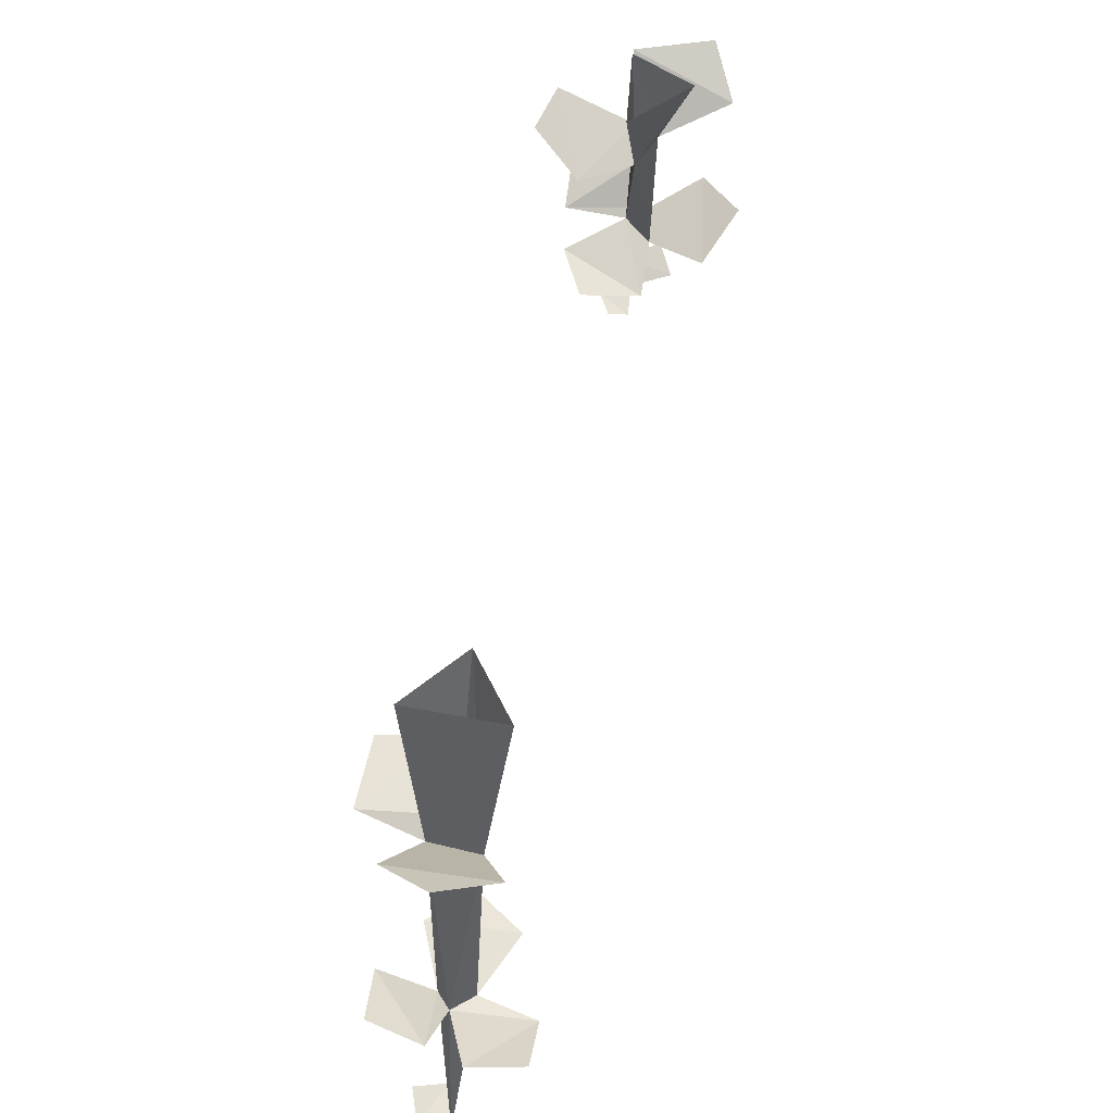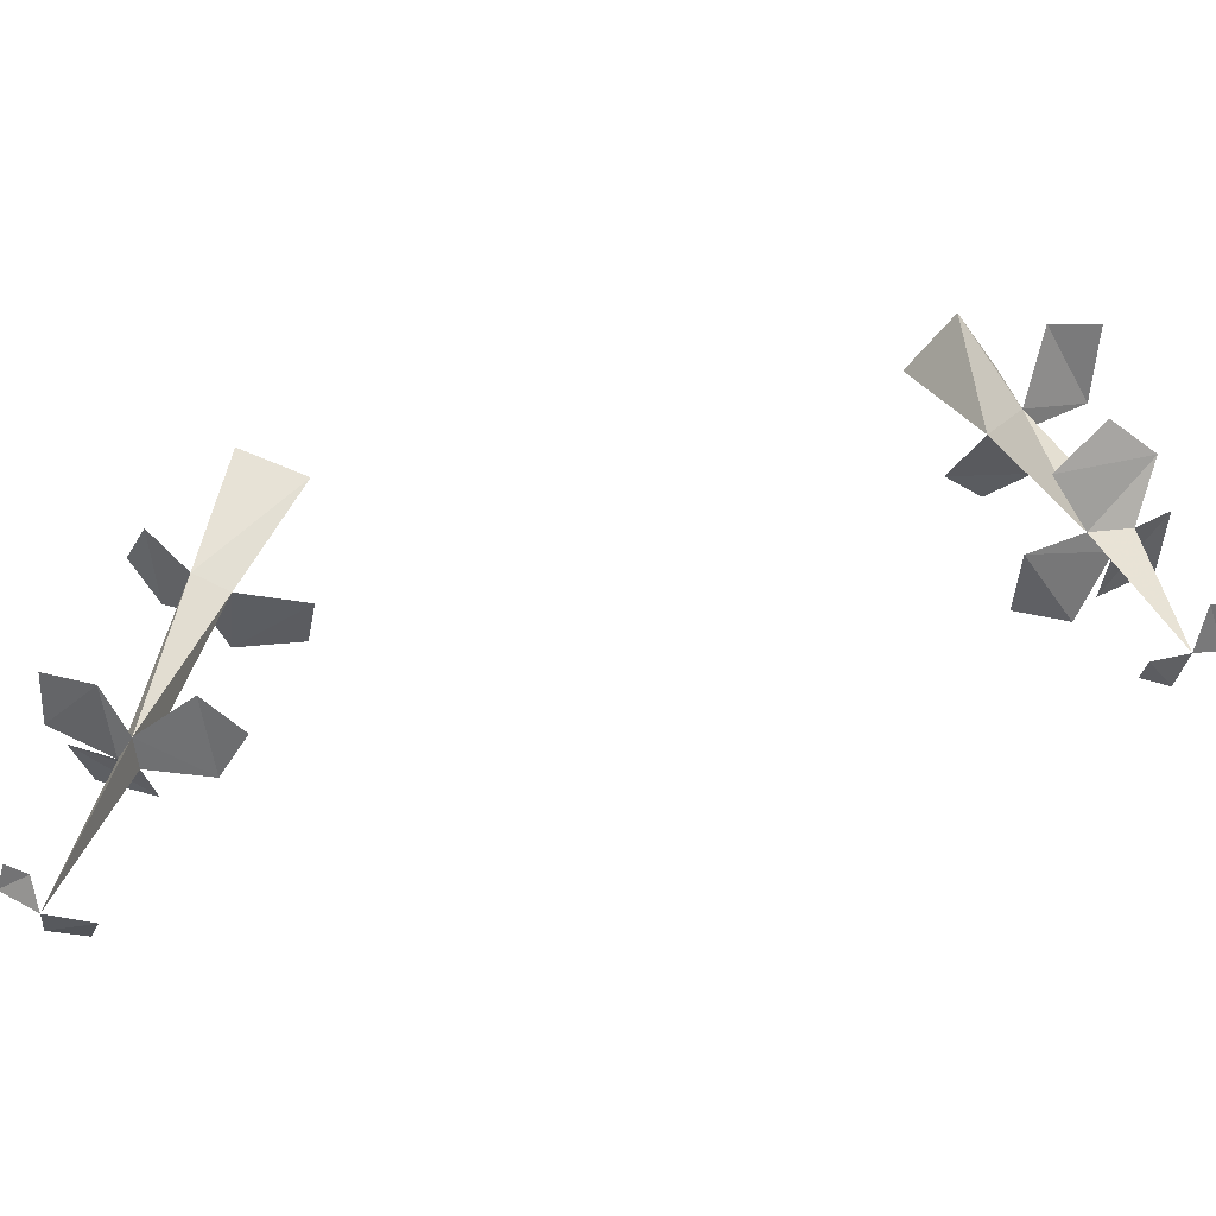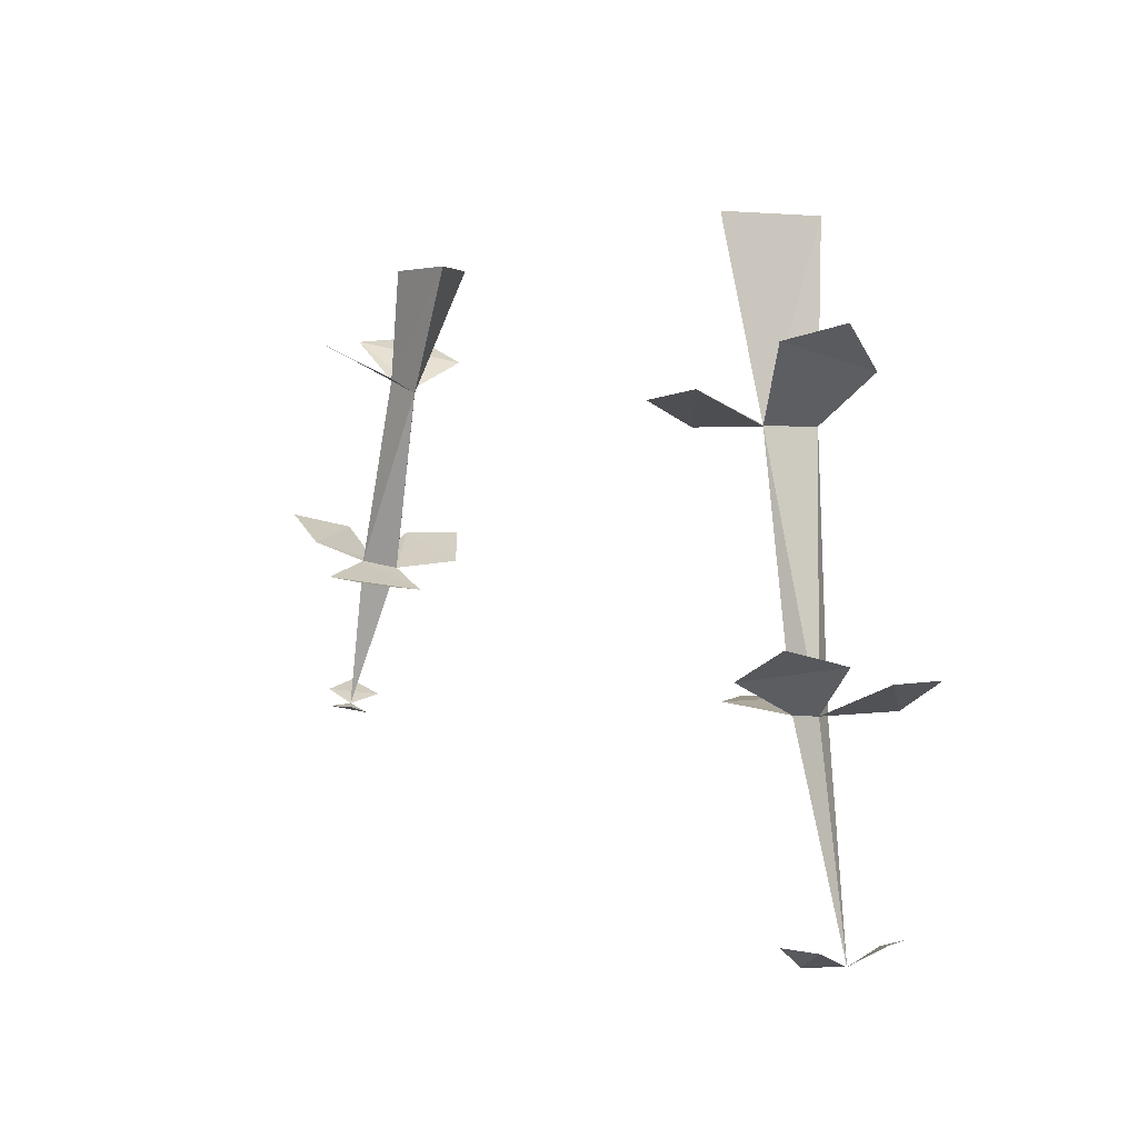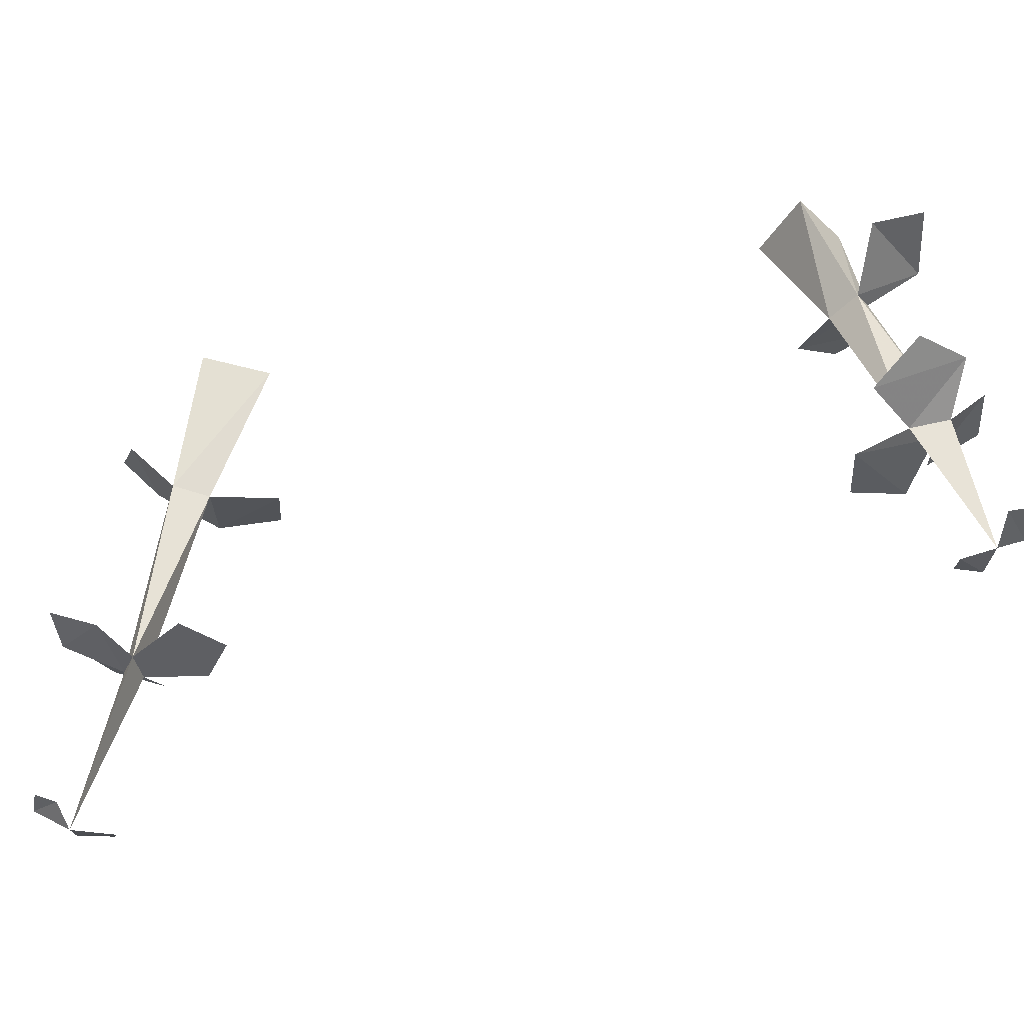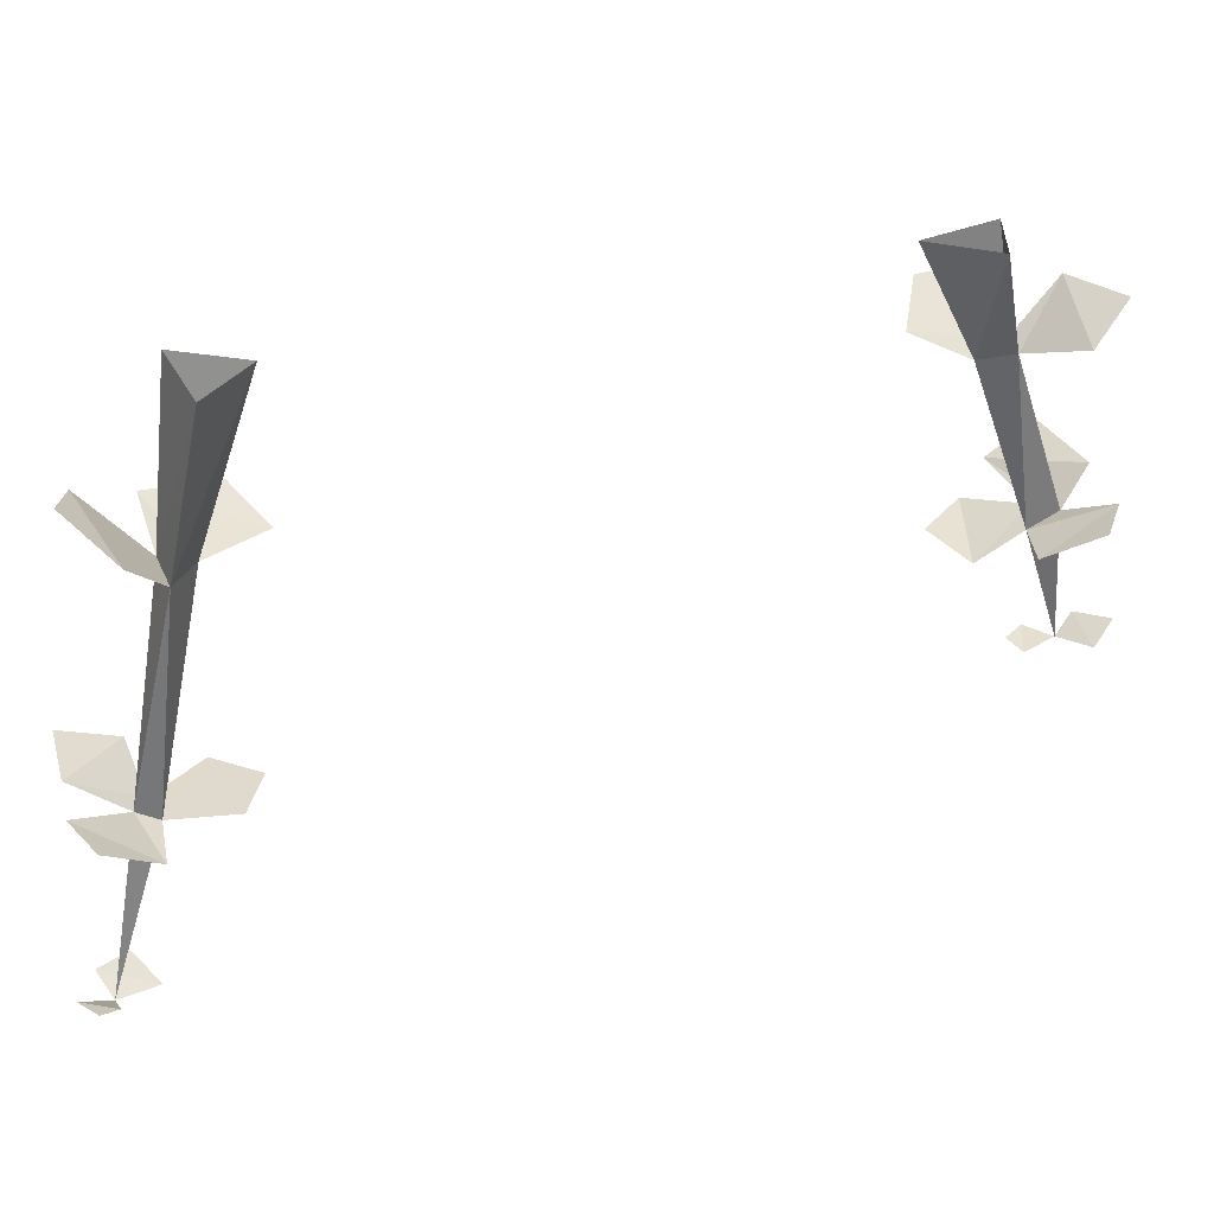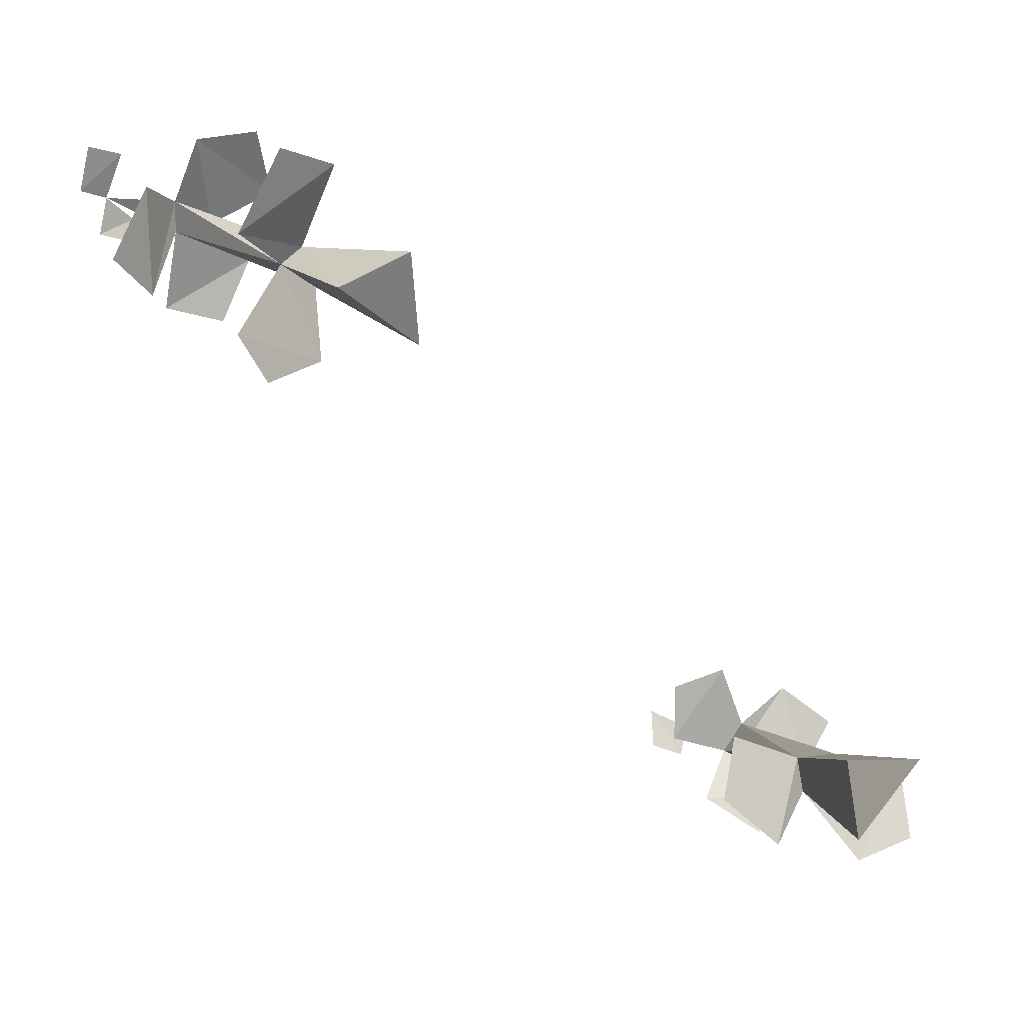
<metadata>
{"format":"obj","ext":"obj","renderer":"f3d","projection":"perspective","resolution":1024,"background":"white","views":[{"elev":56.2,"azim":-120.5,"up":"+Y"},{"elev":-53.9,"azim":-31.5,"up":"+Y"},{"elev":2.4,"azim":-160.4,"up":"+Y"},{"elev":-41.5,"azim":-24.2,"up":"+Y"},{"elev":32.6,"azim":-65.7,"up":"+Y"},{"elev":8.7,"azim":157.7,"up":"+Z"}]}
</metadata>
<code>
v 0.3906 -0.5078 0.3125
v 0.3594 -0.3359 0.3125
v 0.3203 -0.3438 0.2891
v 0.3594 -0.3359 0.2812
v 0.3125 -0.125 0.2578
v 0.2891 -0.1328 0.2734
v 0.2734 -0.1406 0.2344
v 0.2188 0 0.1875
v 0.2969 0 0.2422
v 0.2266 0 0.2734
v 0.2578 -0.3359 0.3203
v 0.3438 -0.3047 0.375
v 0.2812 -0.3047 0.3828
v 0.2656 -0.1016 0.3516
v 0.3672 -0.07812 0.2891
v 0.3281 -0.07031 0.3672
v 0.4219 -0.4922 0.3203
v 0.4141 -0.4844 0.3672
v 0.375 -0.5 0.3594
v 0.3594 -0.5156 0.2891
v 0.3672 -0.5078 0.2656
v 0.3984 -0.5078 0.2734
v 0.3984 -0.2969 0.3281
v 0.3906 -0.3125 0.2188
v 0.4375 -0.2812 0.2578
v 0.3672 -0.3516 0.2031
v 0.2734 -0.3672 0.25
v 0.3047 -0.3594 0.1875
v 0.3672 -0.08594 0.1953
v 0.2734 -0.125 0.1641
v 0.3359 -0.09375 0.1484
v -0.3828 -0.6484 -0.375
v -0.3281 -0.4375 -0.3516
v -0.3516 -0.4375 -0.3203
v -0.3516 -0.4375 -0.3516
v -0.2969 -0.1875 -0.3359
v -0.2891 -0.1875 -0.2969
v -0.3359 -0.1875 -0.2969
v -0.3281 0 -0.2578
v -0.2578 0 -0.3359
v -0.2422 0 -0.25
v -0.3203 -0.4297 -0.25
v -0.2578 -0.4297 -0.3281
v -0.2578 -0.4297 -0.2656
v -0.2109 -0.1875 -0.2656
v -0.25 -0.1562 -0.3828
v -0.1875 -0.1641 -0.3281
v -0.3672 -0.6328 -0.4062
v -0.3281 -0.6328 -0.3906
v -0.3359 -0.6562 -0.3516
v -0.4062 -0.6328 -0.3516
v -0.4297 -0.625 -0.3594
v -0.4219 -0.625 -0.3906
v -0.2891 -0.4062 -0.3984
v -0.3906 -0.3906 -0.3984
v -0.3438 -0.375 -0.4375
v -0.4219 -0.4062 -0.375
v -0.4062 -0.4375 -0.2812
v -0.4531 -0.4062 -0.3203
v -0.3281 -0.1172 -0.3984
v -0.3906 -0.1406 -0.3047
v -0.3828 -0.1016 -0.375
f 1 2 3
f 1 3 4
f 1 4 2
f 32 33 34
f 32 34 35
f 32 35 33
f 2 4 5
f 2 5 6
f 2 6 3
f 3 6 7
f 3 7 4
f 4 7 5
f 33 35 36
f 33 36 37
f 33 37 34
f 34 37 38
f 34 38 35
f 35 38 36
f 5 7 8
f 5 8 9
f 5 9 6
f 6 9 10
f 6 10 7
f 7 10 8
f 36 38 39
f 36 39 40
f 36 40 37
f 37 40 41
f 37 41 38
f 38 41 39
f 11 12 13
f 12 11 3
f 12 3 2
f 14 15 16
f 15 14 6
f 15 6 5
f 17 18 19
f 17 19 1
f 20 21 22
f 20 22 1
f 23 24 25
f 24 23 2
f 24 2 4
f 26 27 28
f 27 26 4
f 27 4 3
f 29 30 31
f 30 29 5
f 30 5 7
f 42 43 44
f 43 42 34
f 43 34 33
f 45 46 47
f 46 45 37
f 46 37 36
f 48 49 50
f 48 50 32
f 51 52 53
f 51 53 32
f 54 55 56
f 55 54 33
f 55 33 35
f 57 58 59
f 58 57 35
f 58 35 34
f 60 61 62
f 61 60 36
f 61 36 38

</code>
